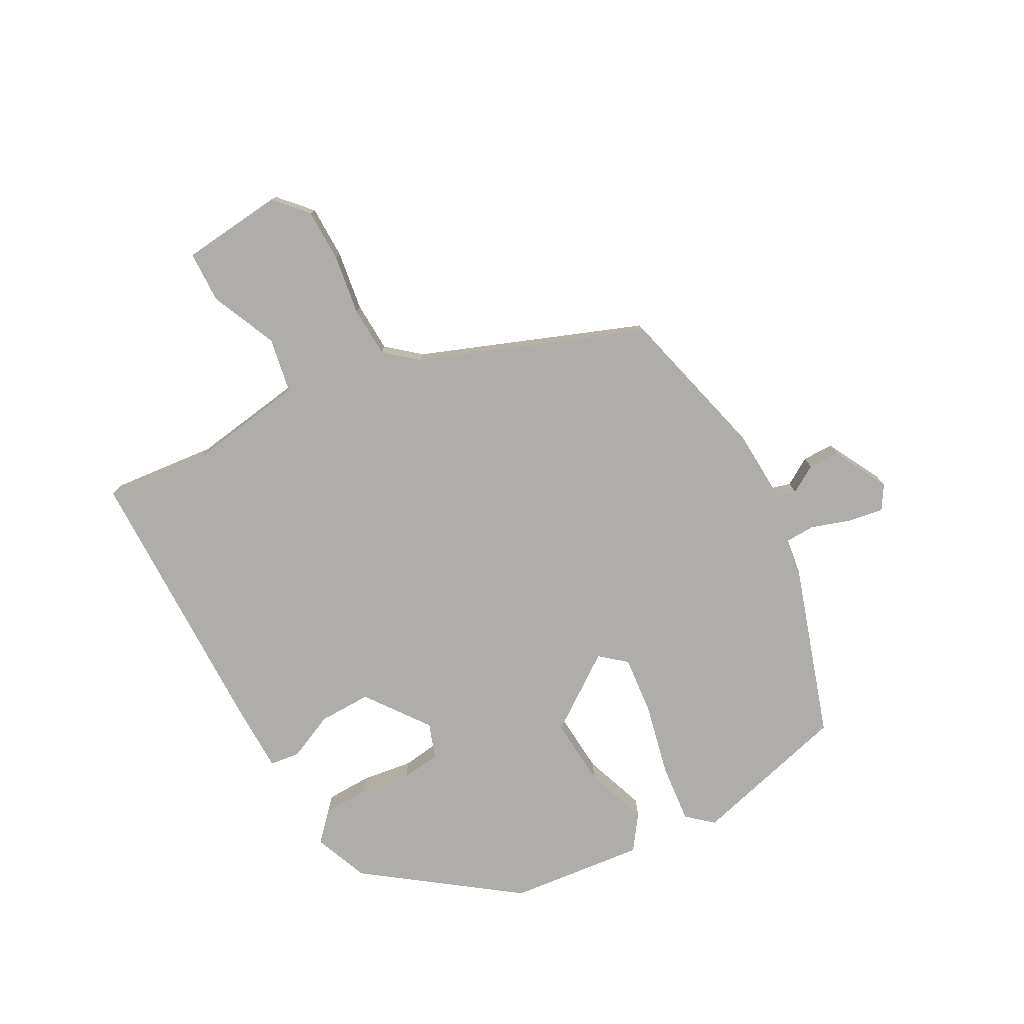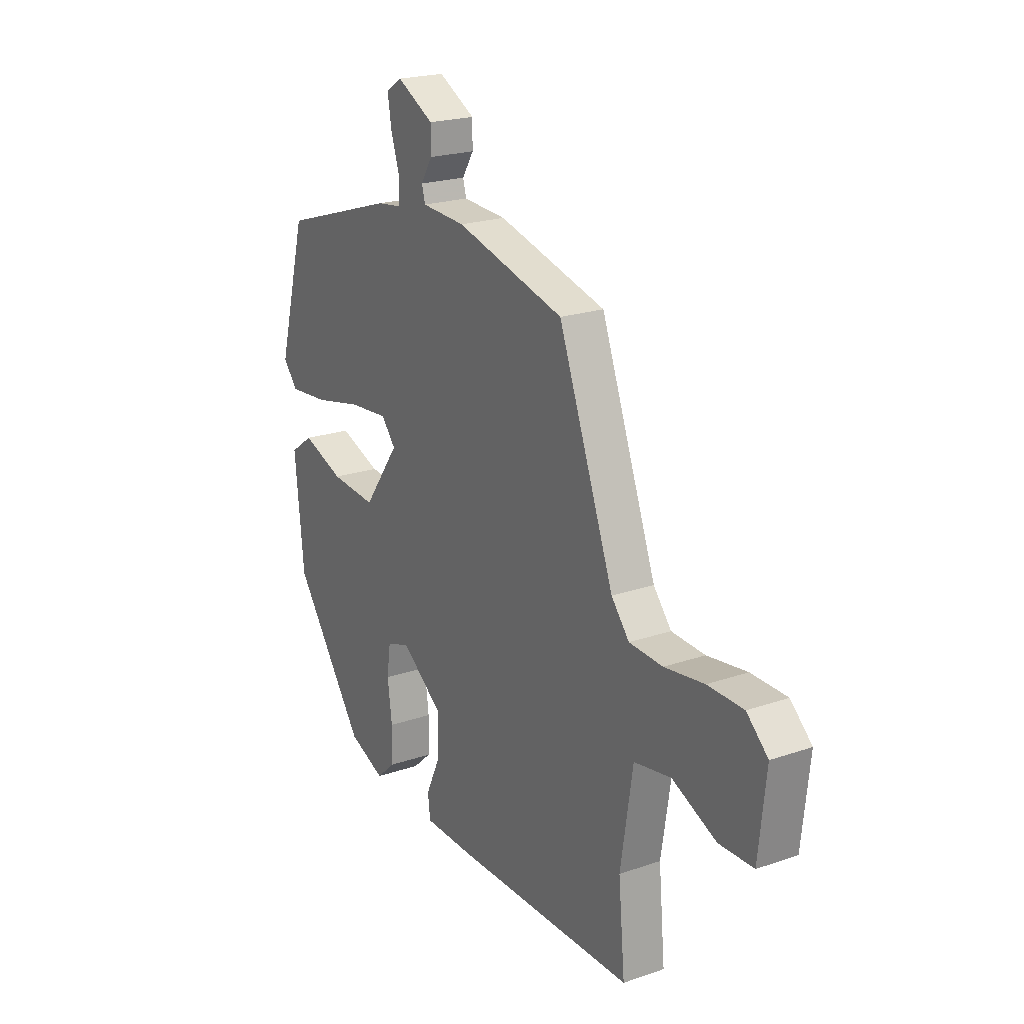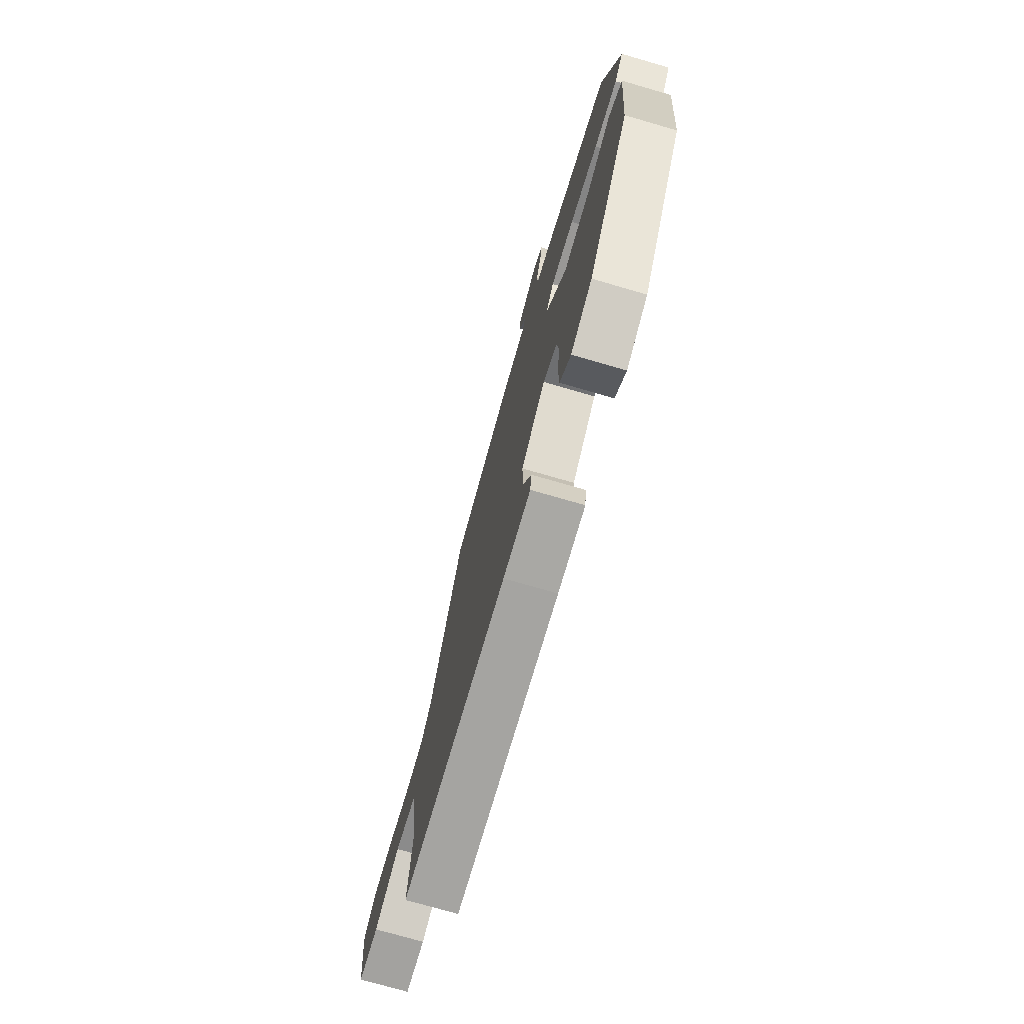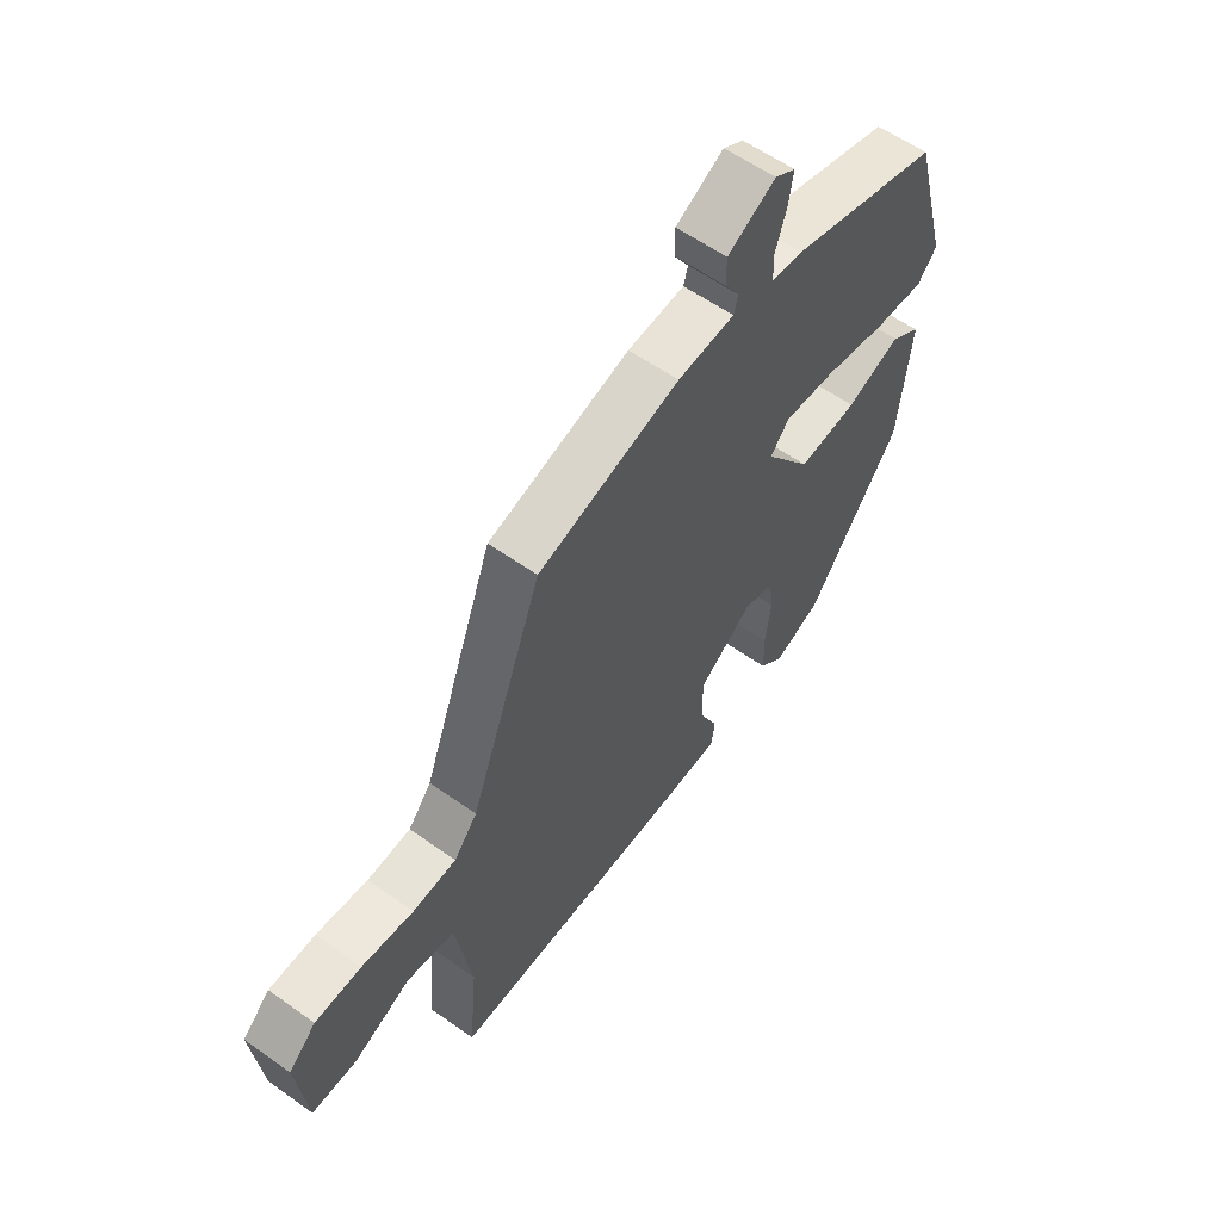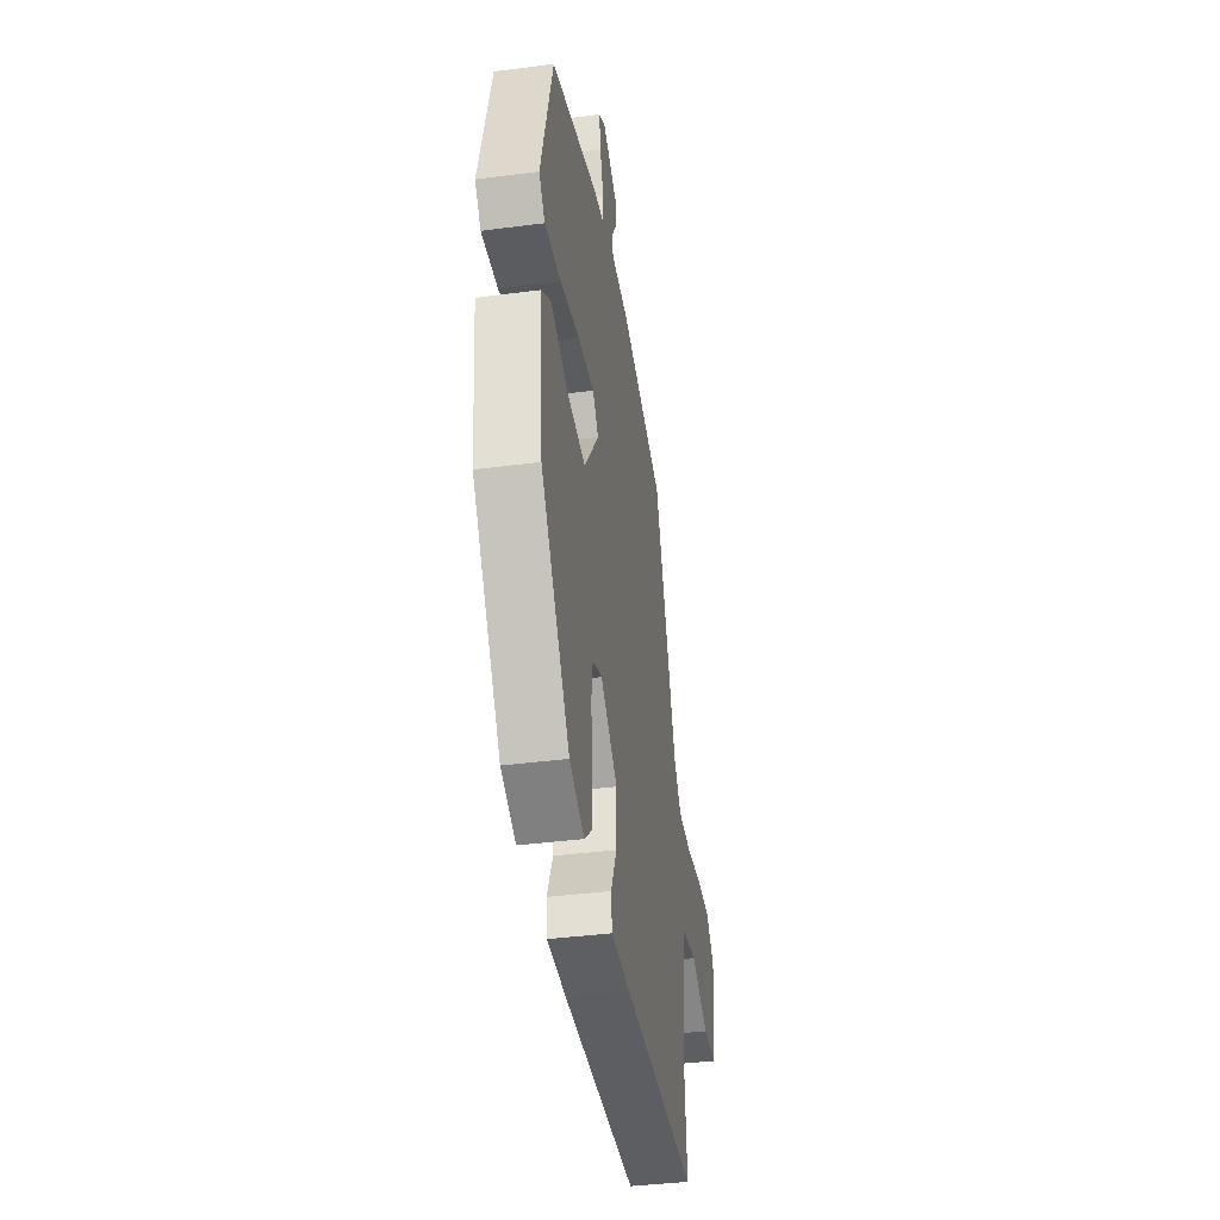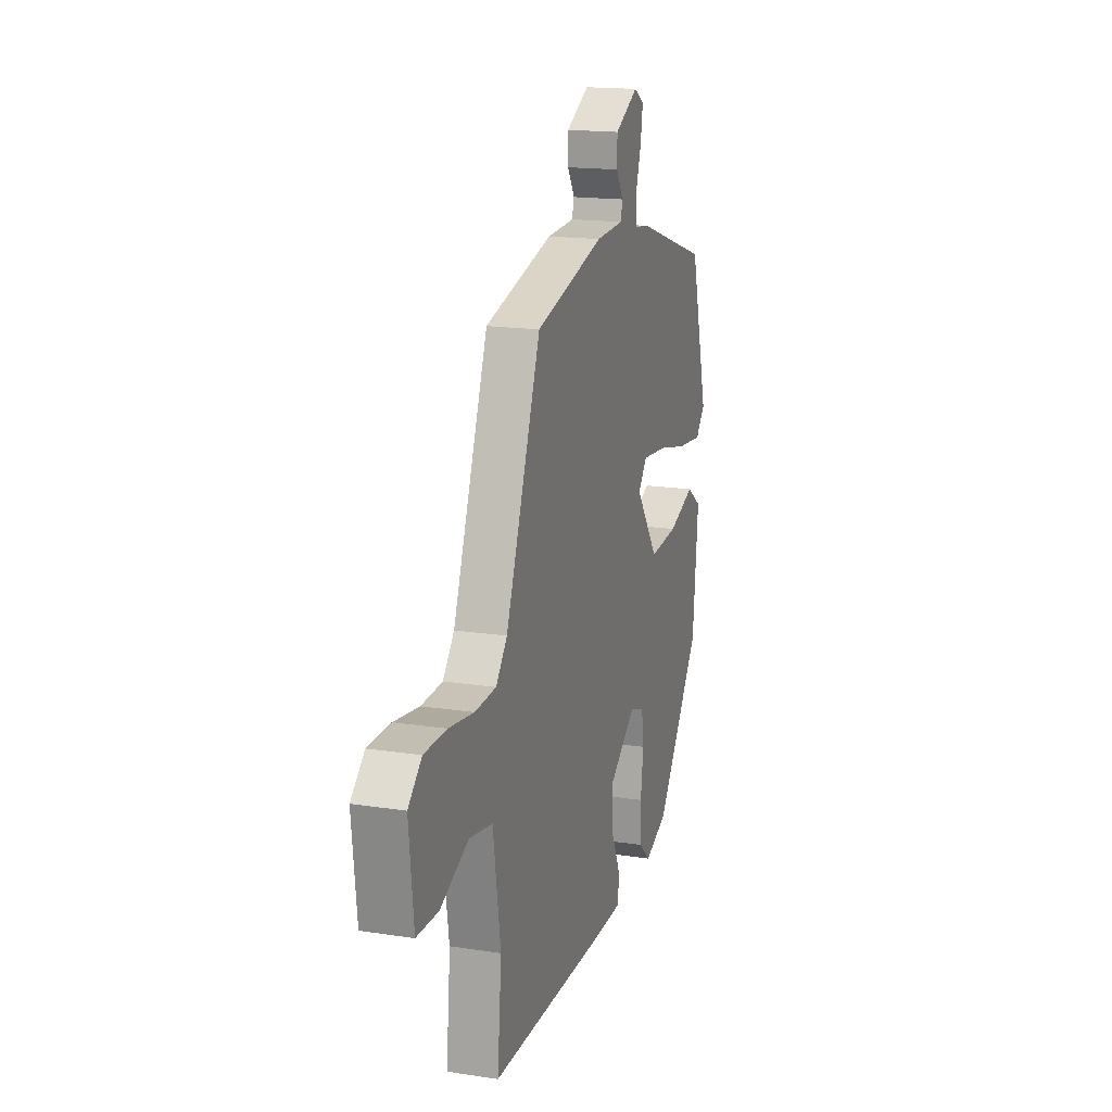
<metadata>
{"format":"obj","ext":"obj","renderer":"f3d","projection":"perspective","resolution":1024,"background":"white","views":[{"elev":-77.3,"azim":-61.8,"up":"+Y"},{"elev":21.5,"azim":-121.3,"up":"+Z"},{"elev":-73.9,"azim":73.8,"up":"+Z"},{"elev":58.7,"azim":-53.8,"up":"+Z"},{"elev":-38.9,"azim":99.3,"up":"+Z"},{"elev":16.9,"azim":-72.8,"up":"+Z"}]}
</metadata>
<code>
v 0.476 0.07 0.424
v 0.546 0.07 0.167
v 0.51 0.07 0.125
v 0.413 0.07 0.134
v 0.296 0.07 0.16
v 0.199 0.07 0.169
v 0.164 0.07 0.127
v 0.252 0.07 0.005
v 0.364 0.07 0.014
v 0.466 0.07 0.051
v 0.523 0.07 0.011
v 0.501 0.07 -0.21
v 0.327 0.07 -0.451
v 0.238 0.07 -0.487
v 0.192 0.07 -0.445
v 0.19 0.07 -0.37
v 0.201 0.07 -0.287
v 0.192 0.07 -0.223
v 0.135 0.07 -0.203
v 0.033 0.07 -0.279
v 0.035 0.07 -0.365
v 0.07 0.07 -0.441
v 0.064 0.07 -0.49
v -0.053 0.07 -0.492
v -0.504 0.07 -0.488
v -0.488 0.07 -0.316
v -0.518 0.07 -0.124
v -0.608 0.07 -0.108
v -0.716 0.07 -0.156
v -0.8 0.07 -0.154
v -0.818 0.07 0.012
v -0.766 0.07 0.06
v -0.679 0.07 0.061
v -0.582 0.07 0.047
v -0.5 0.07 0.051
v -0.456 0.07 0.104
v -0.32 0.07 0.466
v -0.054 0.07 0.536
v 0.053 0.07 0.542
v 0.061 0.07 0.572
v 0.033 0.07 0.617
v 0.033 0.07 0.668
v 0.123 0.07 0.716
v 0.162 0.07 0.692
v 0.153 0.07 0.635
v 0.132 0.07 0.57
v 0.134 0.07 0.522
v 0.193 0.07 0.514
v 0.476 0 0.424
v 0.546 0 0.167
v 0.51 0 0.125
v 0.413 0 0.134
v 0.296 0 0.16
v 0.199 0 0.169
v 0.164 0 0.127
v 0.252 0 0.005
v 0.364 0 0.014
v 0.466 0 0.051
v 0.523 0 0.011
v 0.501 0 -0.21
v 0.327 0 -0.451
v 0.238 0 -0.487
v 0.192 0 -0.445
v 0.19 0 -0.37
v 0.201 0 -0.287
v 0.192 0 -0.223
v 0.135 0 -0.203
v 0.033 0 -0.279
v 0.035 0 -0.365
v 0.07 0 -0.441
v 0.064 0 -0.49
v -0.053 0 -0.492
v -0.504 0 -0.488
v -0.488 0 -0.316
v -0.518 0 -0.124
v -0.608 0 -0.108
v -0.716 0 -0.156
v -0.8 0 -0.154
v -0.818 0 0.012
v -0.766 0 0.06
v -0.679 0 0.061
v -0.582 0 0.047
v -0.5 0 0.051
v -0.456 0 0.104
v -0.32 0 0.466
v -0.054 0 0.536
v 0.053 0 0.542
v 0.061 0 0.572
v 0.033 0 0.617
v 0.033 0 0.668
v 0.123 0 0.716
v 0.162 0 0.692
v 0.153 0 0.635
v 0.132 0 0.57
v 0.134 0 0.522
v 0.193 0 0.514
f 3 4 5
f 2 3 5
f 1 2 5
f 48 1 5
f 47 48 5
f 44 45 46
f 43 44 46
f 42 43 46
f 41 42 46
f 40 41 46
f 39 40 46 47
f 38 39 47
f 37 38 47
f 36 37 47
f 35 36 47
f 32 33 34
f 31 32 34
f 30 31 34
f 29 30 34
f 28 29 34
f 27 28 34 35
f 26 27 35 47
f 24 25 26
f 23 24 26
f 22 23 26
f 21 22 26
f 20 21 26
f 19 20 26 47
f 15 16 17
f 14 15 17
f 13 14 17
f 12 13 17
f 11 12 17
f 10 11 17
f 9 10 17
f 8 9 17 18
f 7 8 18 19
f 47 5 6
f 47 6 7
f 7 19 47
f 53 52 51
f 53 51 50
f 53 50 49
f 53 49 96
f 53 96 95
f 94 93 92
f 94 92 91
f 94 91 90
f 94 90 89
f 94 89 88
f 95 94 88 87
f 95 87 86
f 95 86 85
f 95 85 84
f 95 84 83
f 82 81 80
f 82 80 79
f 82 79 78
f 82 78 77
f 82 77 76
f 83 82 76 75
f 95 83 75 74
f 74 73 72
f 74 72 71
f 74 71 70
f 74 70 69
f 74 69 68
f 95 74 68 67
f 65 64 63
f 65 63 62
f 65 62 61
f 65 61 60
f 65 60 59
f 65 59 58
f 65 58 57
f 66 65 57 56
f 67 66 56 55
f 54 53 95
f 55 54 95
f 95 67 55
f 1 49 50 2
f 2 50 51 3
f 3 51 52 4
f 4 52 53 5
f 5 53 54 6
f 6 54 55 7
f 7 55 56 8
f 8 56 57 9
f 9 57 58 10
f 10 58 59 11
f 11 59 60 12
f 12 60 61 13
f 13 61 62 14
f 14 62 63 15
f 15 63 64 16
f 16 64 65 17
f 17 65 66 18
f 18 66 67 19
f 19 67 68 20
f 20 68 69 21
f 21 69 70 22
f 22 70 71 23
f 23 71 72 24
f 24 72 73 25
f 25 73 74 26
f 26 74 75 27
f 27 75 76 28
f 28 76 77 29
f 29 77 78 30
f 30 78 79 31
f 31 79 80 32
f 32 80 81 33
f 33 81 82 34
f 34 82 83 35
f 35 83 84 36
f 36 84 85 37
f 37 85 86 38
f 38 86 87 39
f 39 87 88 40
f 40 88 89 41
f 41 89 90 42
f 42 90 91 43
f 43 91 92 44
f 44 92 93 45
f 45 93 94 46
f 46 94 95 47
f 47 95 96 48
f 48 96 49 1

</code>
